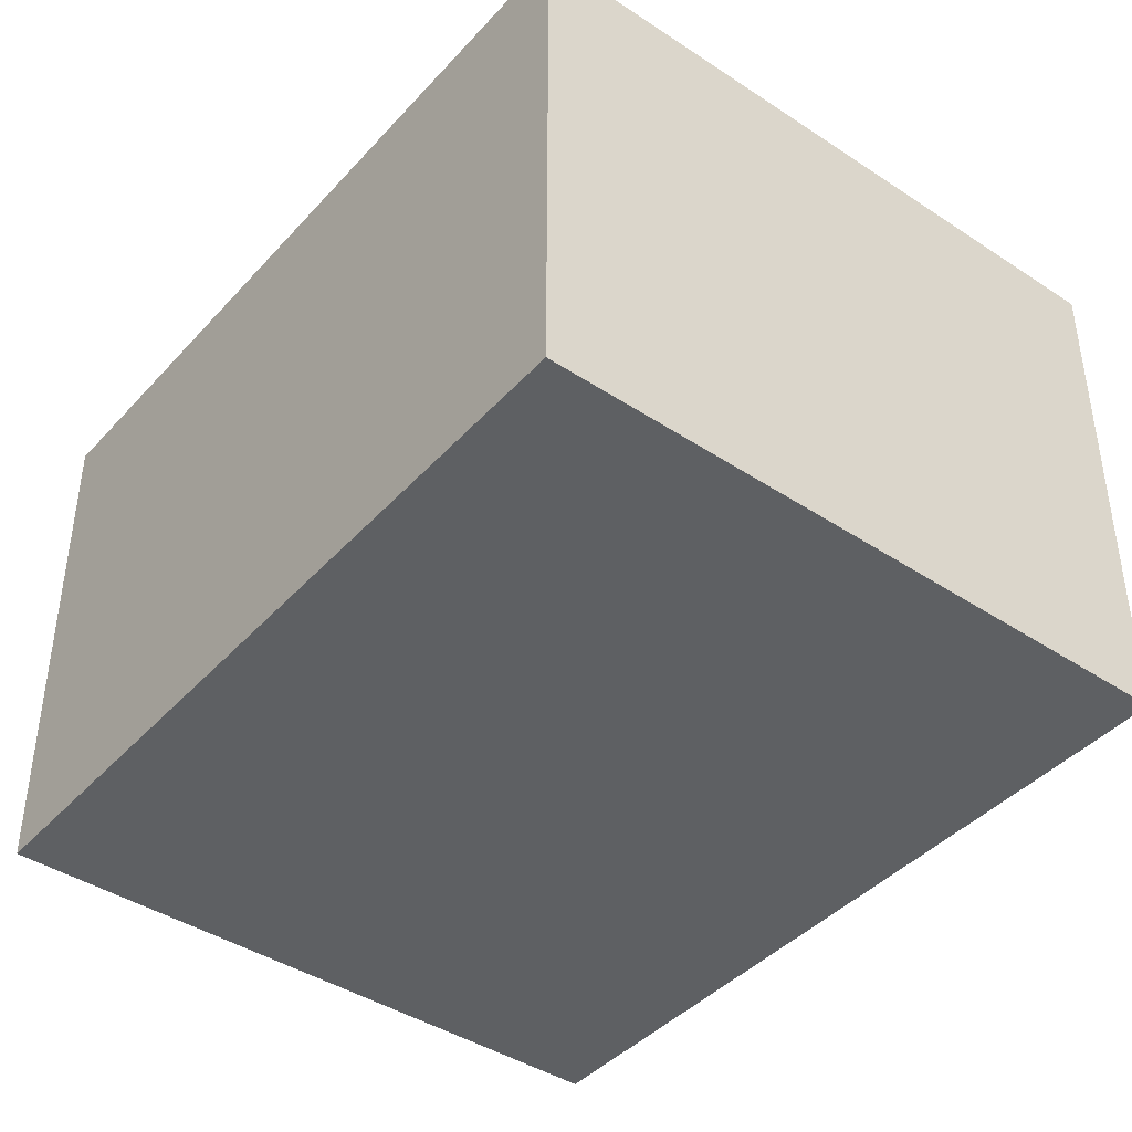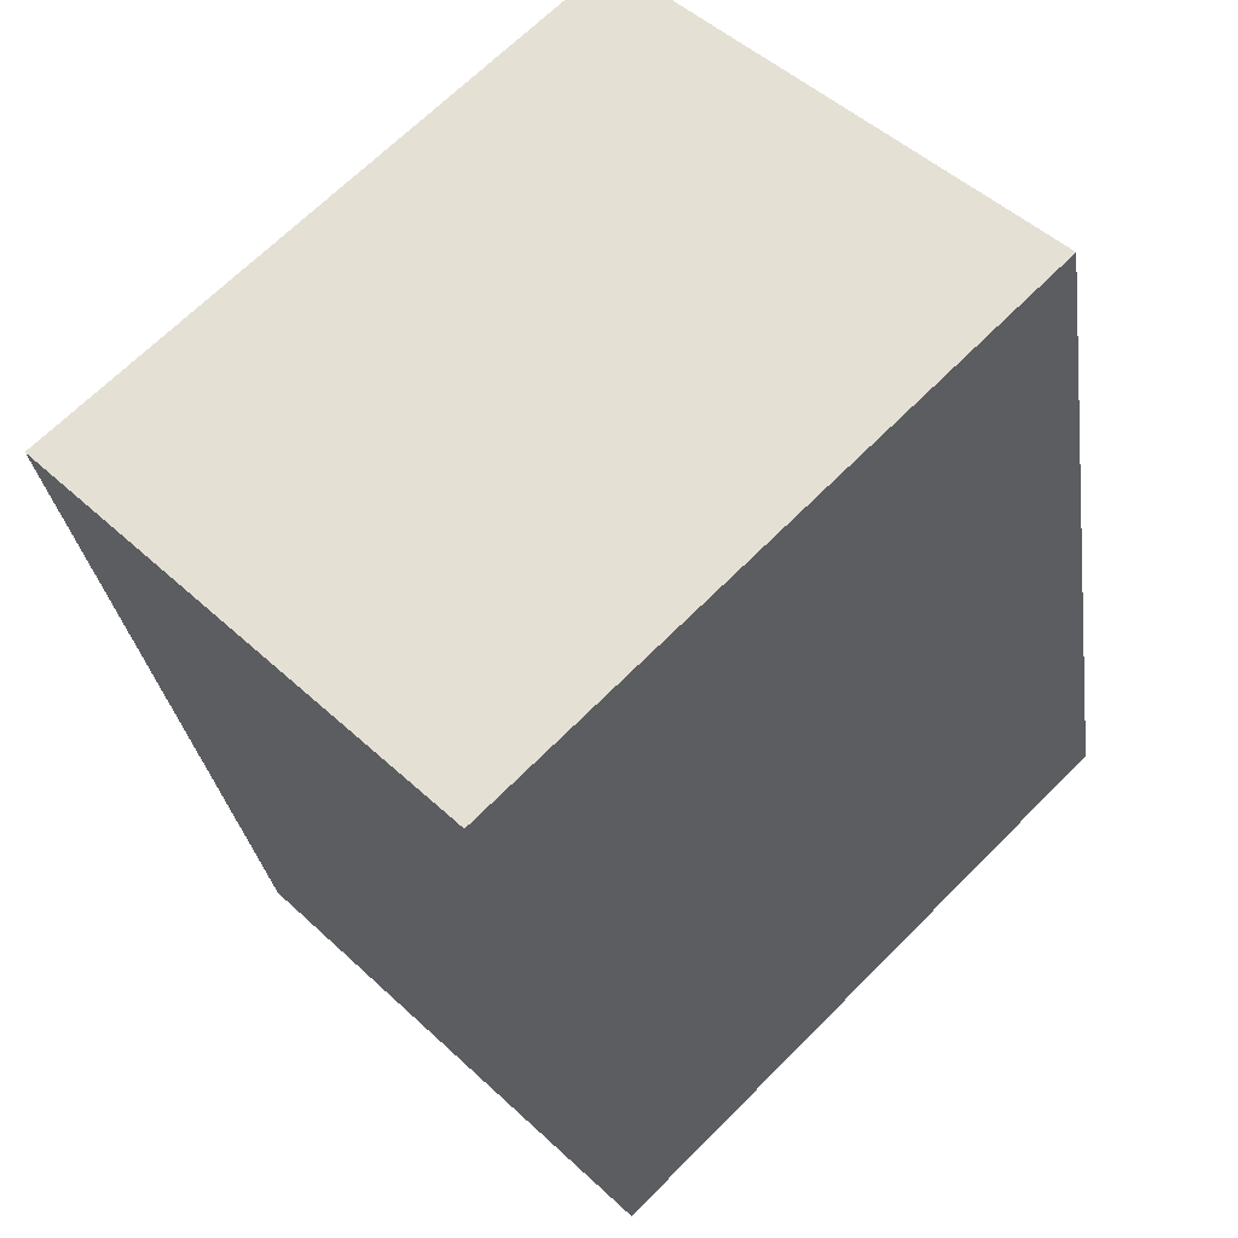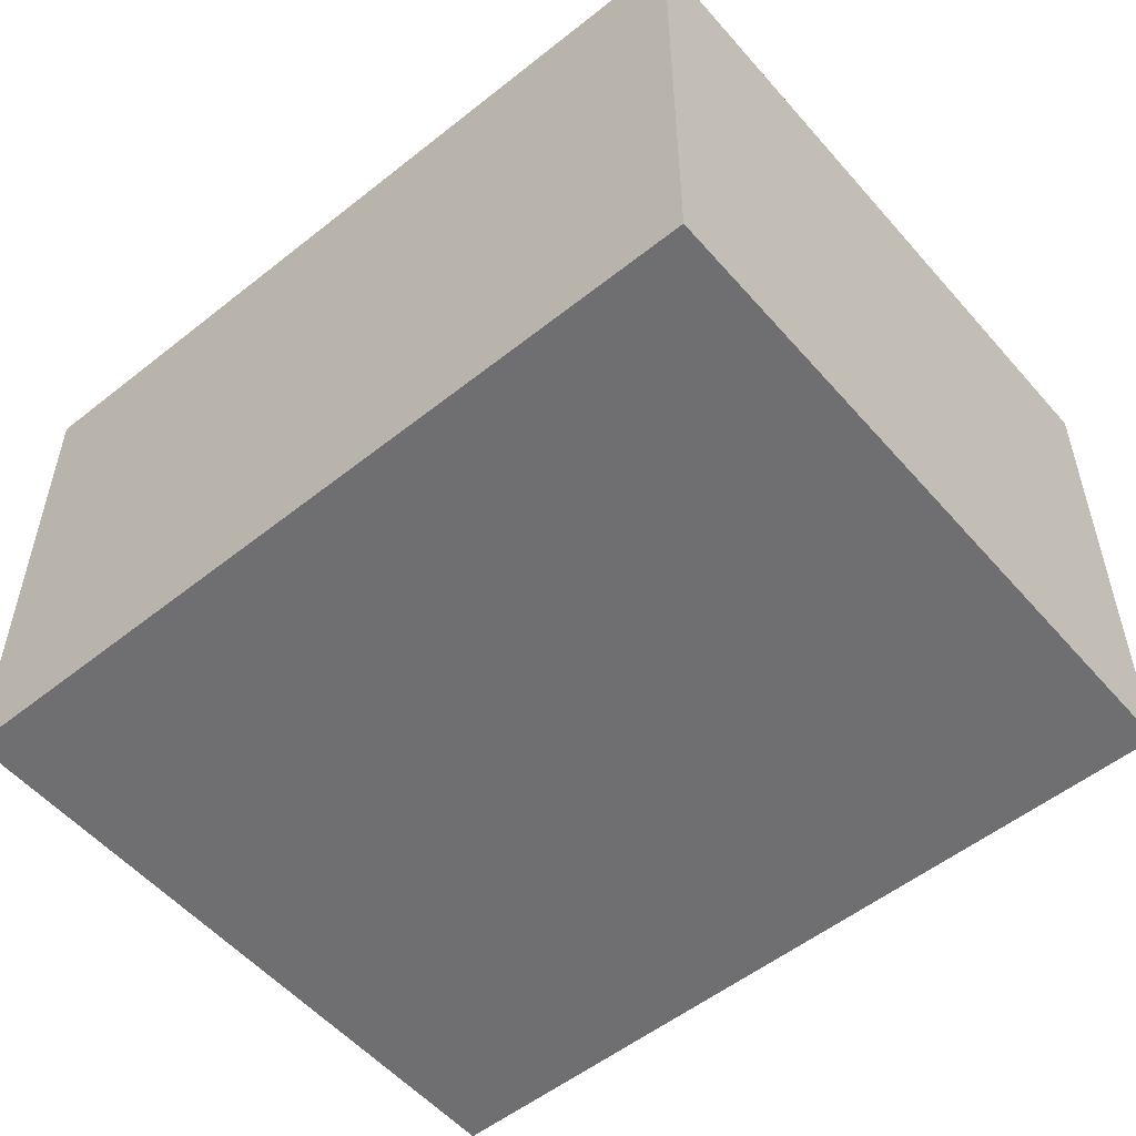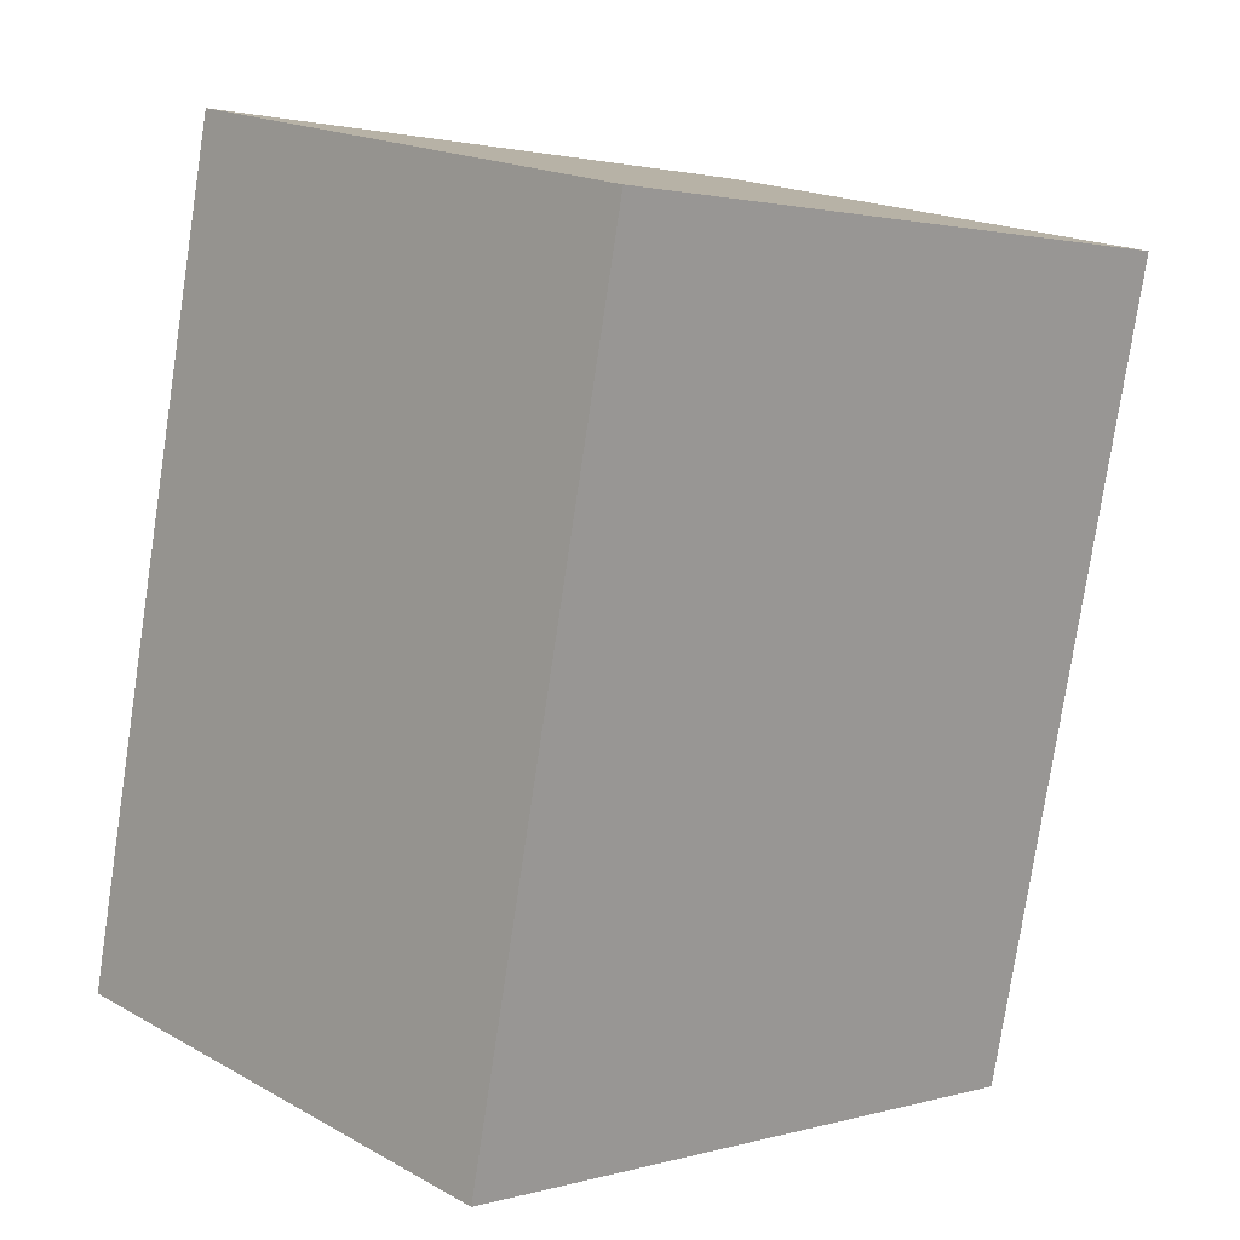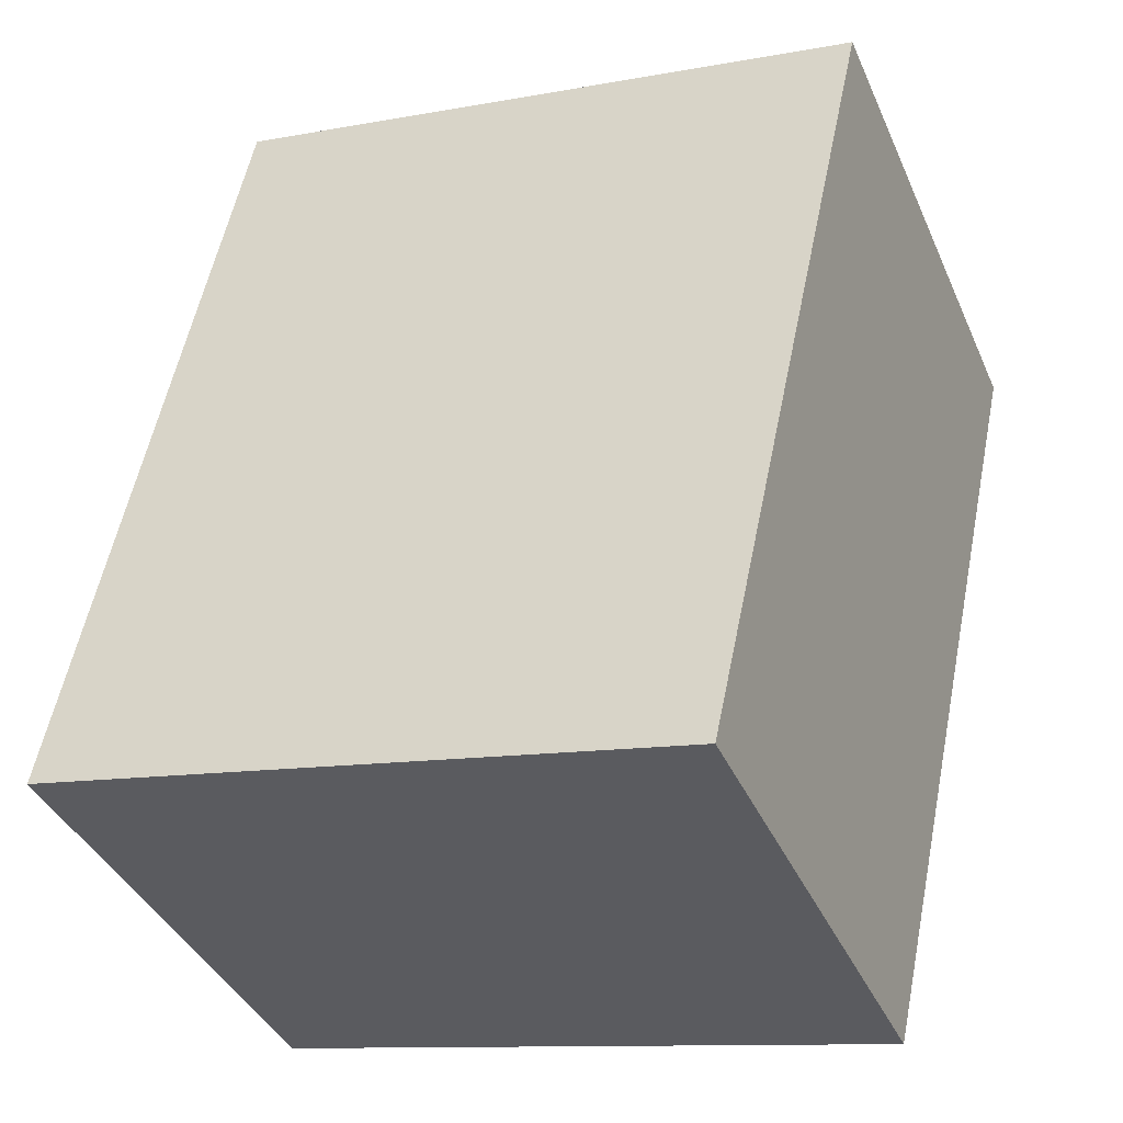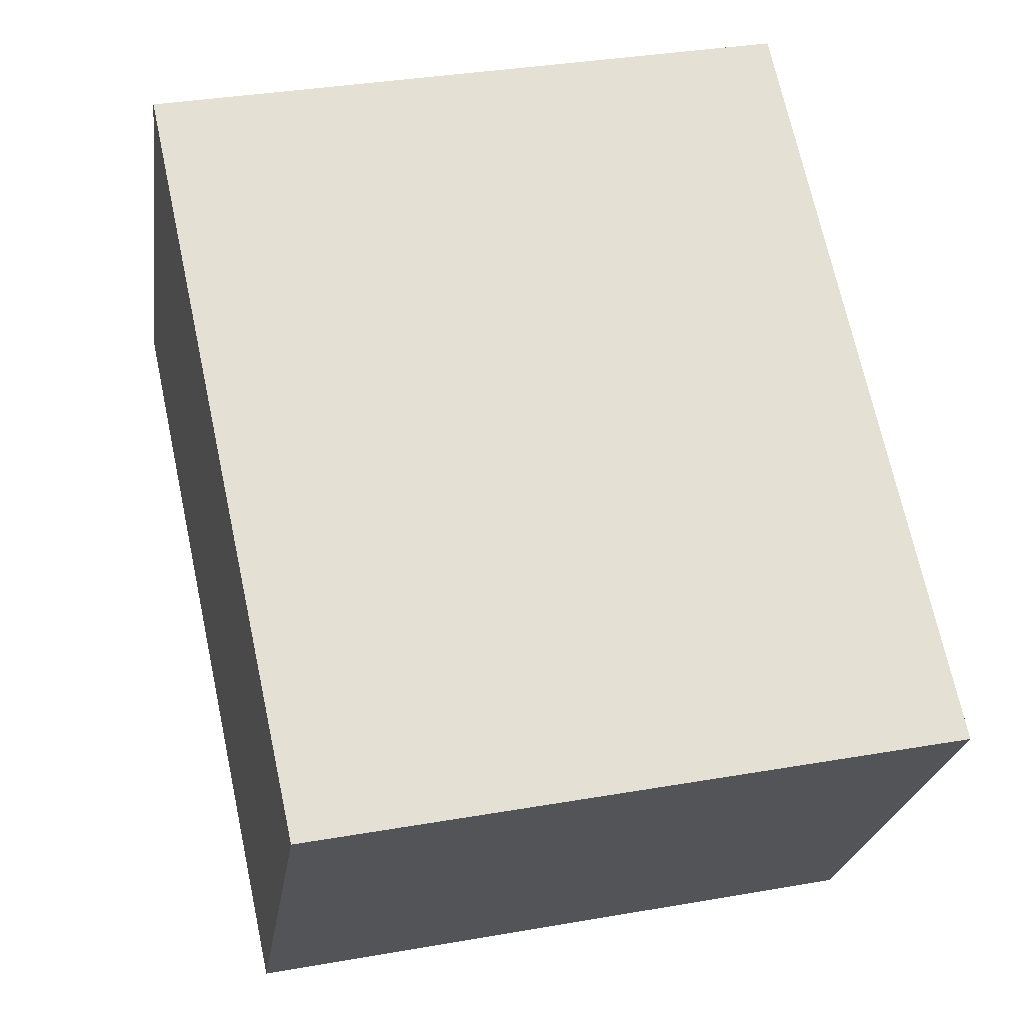
<metadata>
{"format":"obj","ext":"obj","renderer":"f3d","projection":"perspective","resolution":1024,"background":"white","views":[{"elev":-42.5,"azim":-26.4,"up":"+Y"},{"elev":49.3,"azim":135.7,"up":"+Z"},{"elev":-54.7,"azim":-38.0,"up":"+Y"},{"elev":18.6,"azim":-43.5,"up":"+Z"},{"elev":-39.4,"azim":22.3,"up":"+Z"},{"elev":-23.9,"azim":172.1,"up":"+Z"}]}
</metadata>
<code>
v  2.829 2.283 -0.568
v  0.719 2.283 3.44
v  3.576 2.283 2.833
v  0 2.283 1.398e-16
v  3.576 -1.735e-16 2.833
v  2.829 3.478e-17 -0.568
v  0 0 0
v  0.719 -2.106e-16 3.44
g defaultobject
f 1 2 3
f 2 1 4
f 5 1 3
f 1 5 6
f 6 4 1
f 4 6 7
f 7 2 4
f 2 7 8
f 8 3 2
f 3 8 5
f 8 6 5
f 6 8 7

</code>
